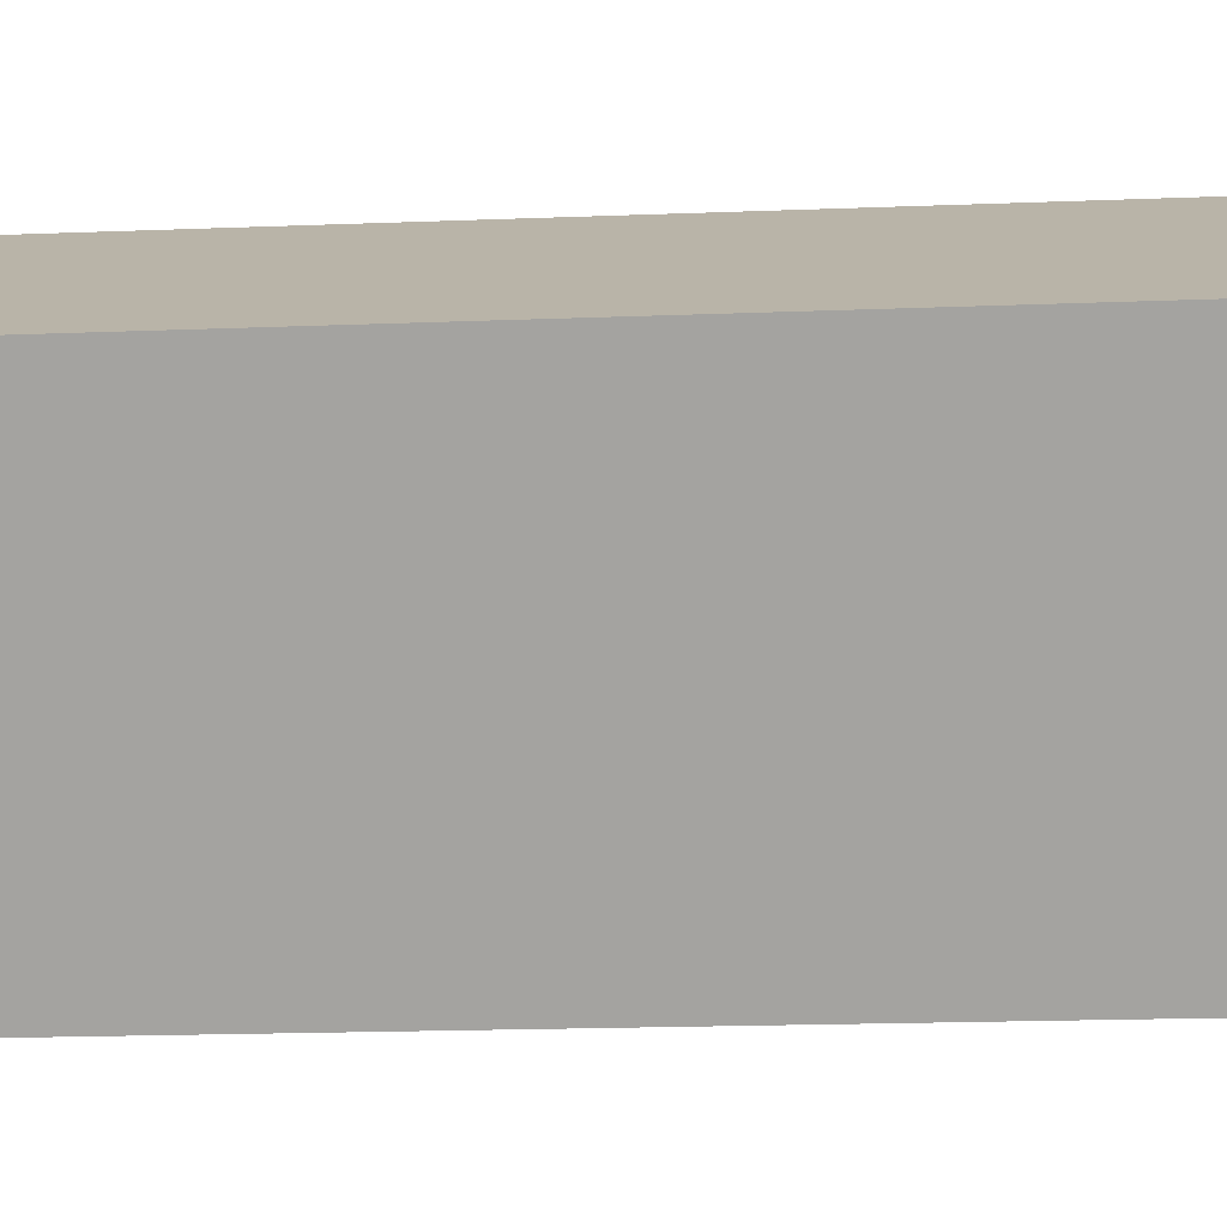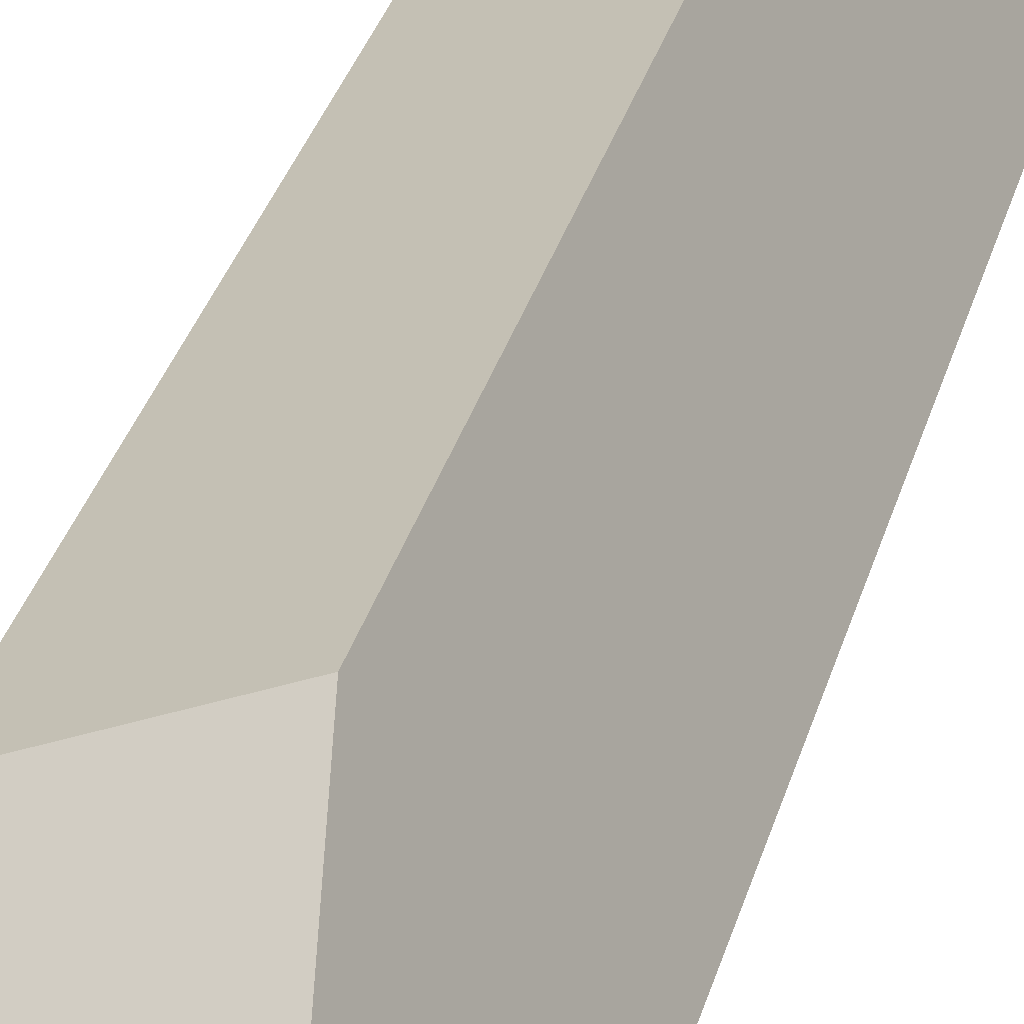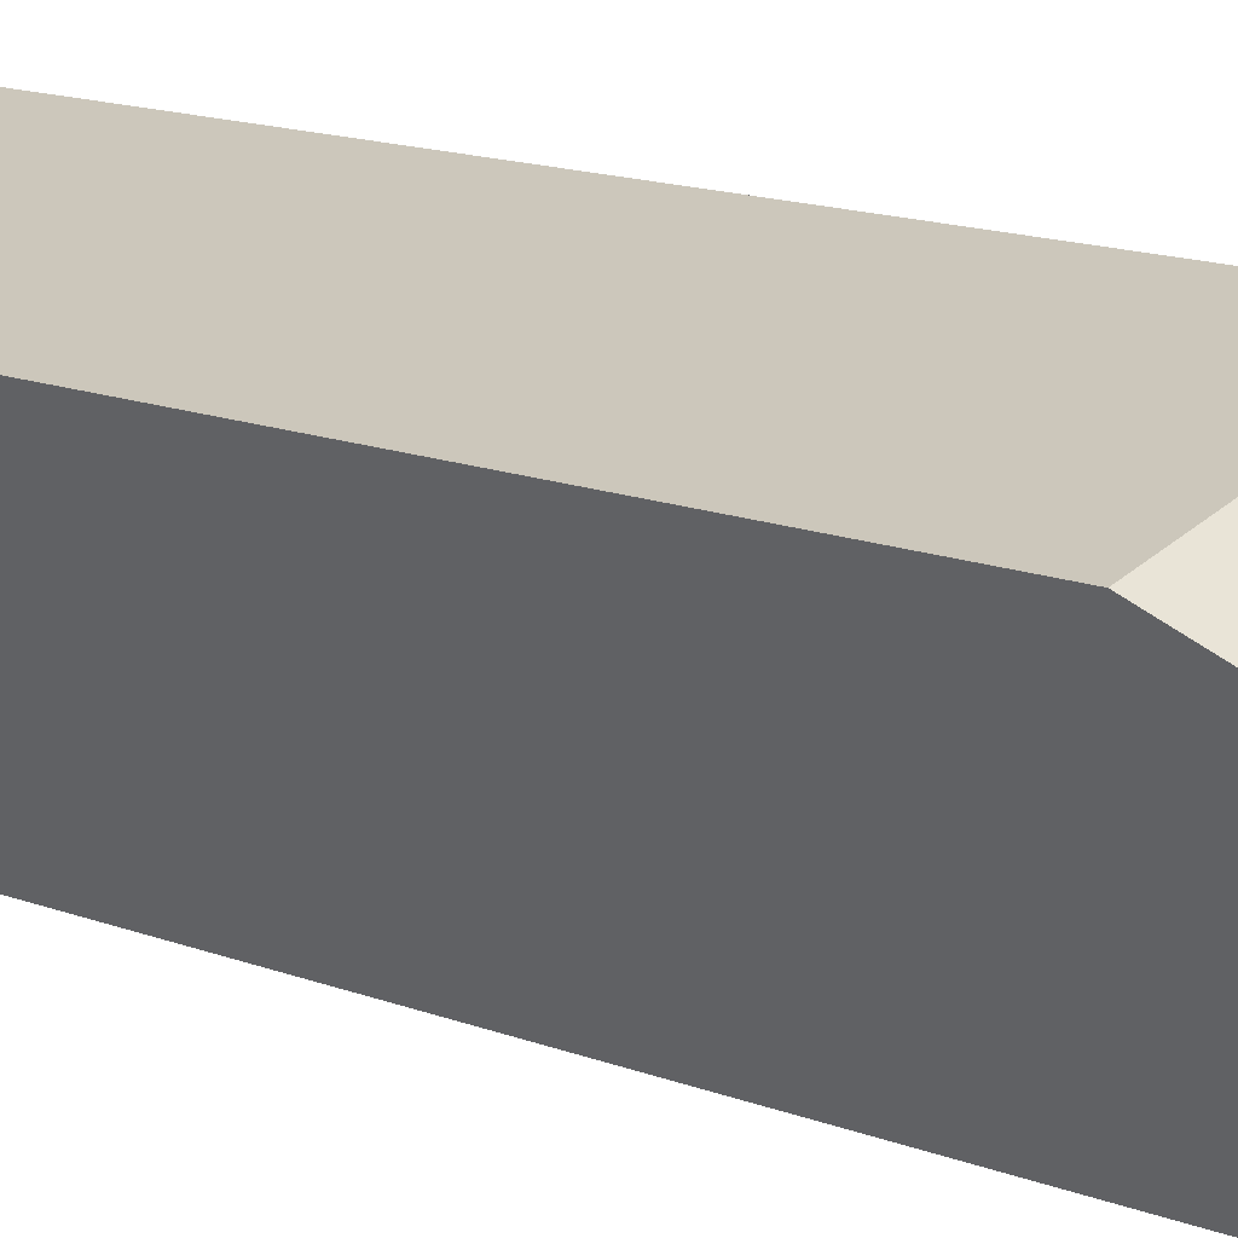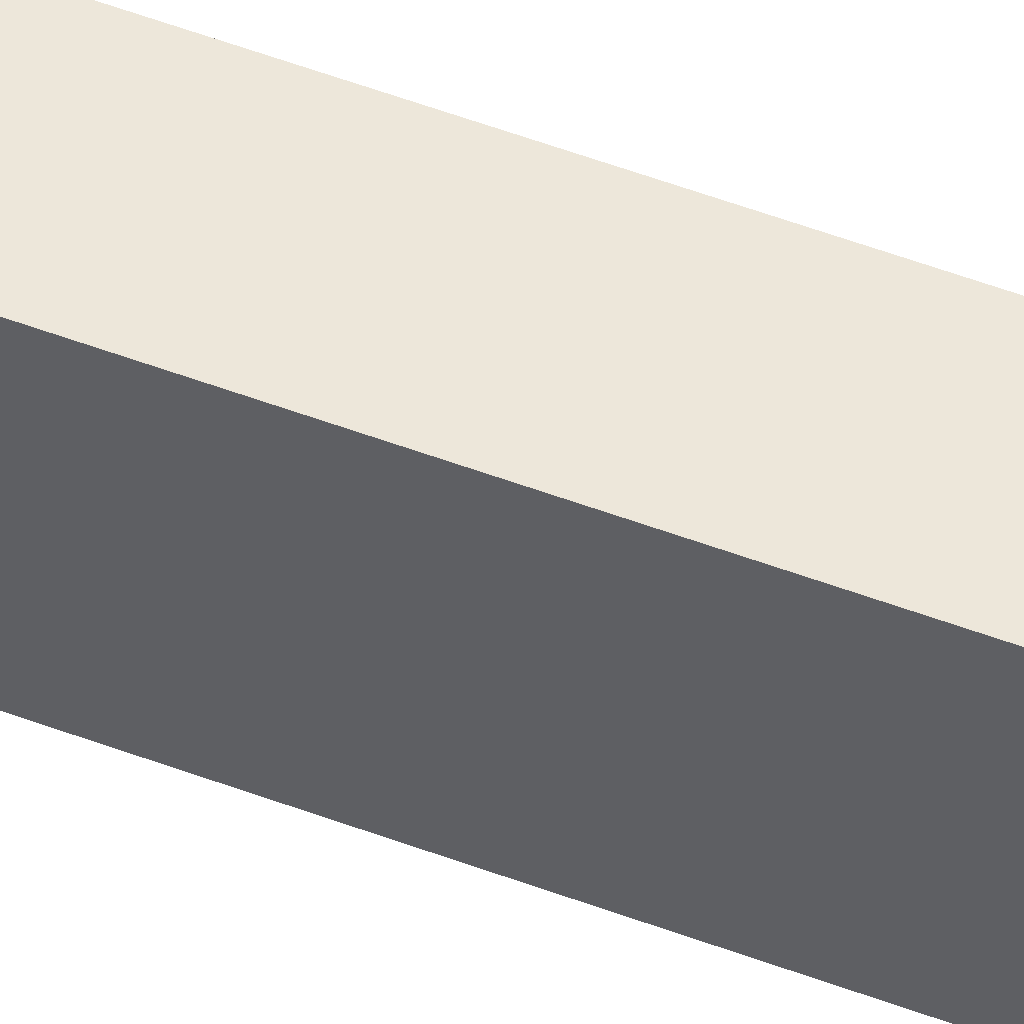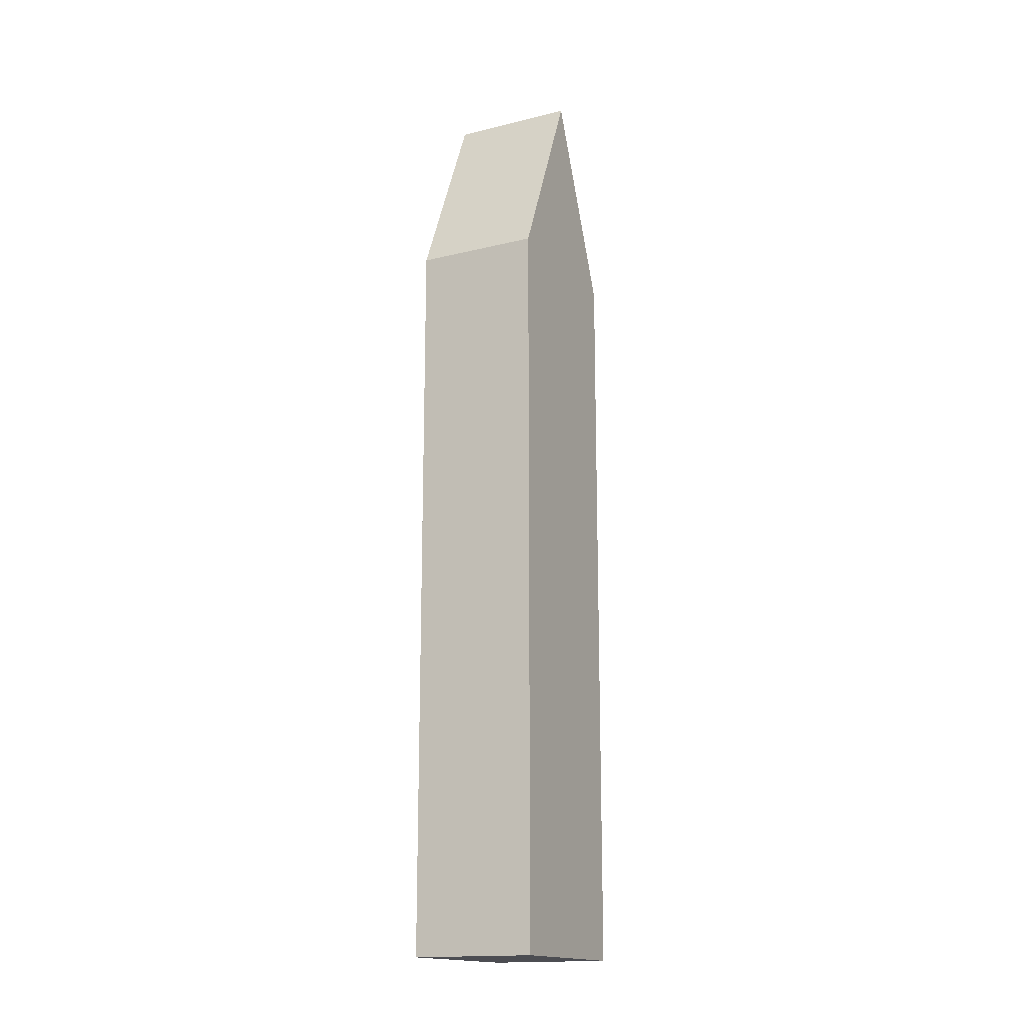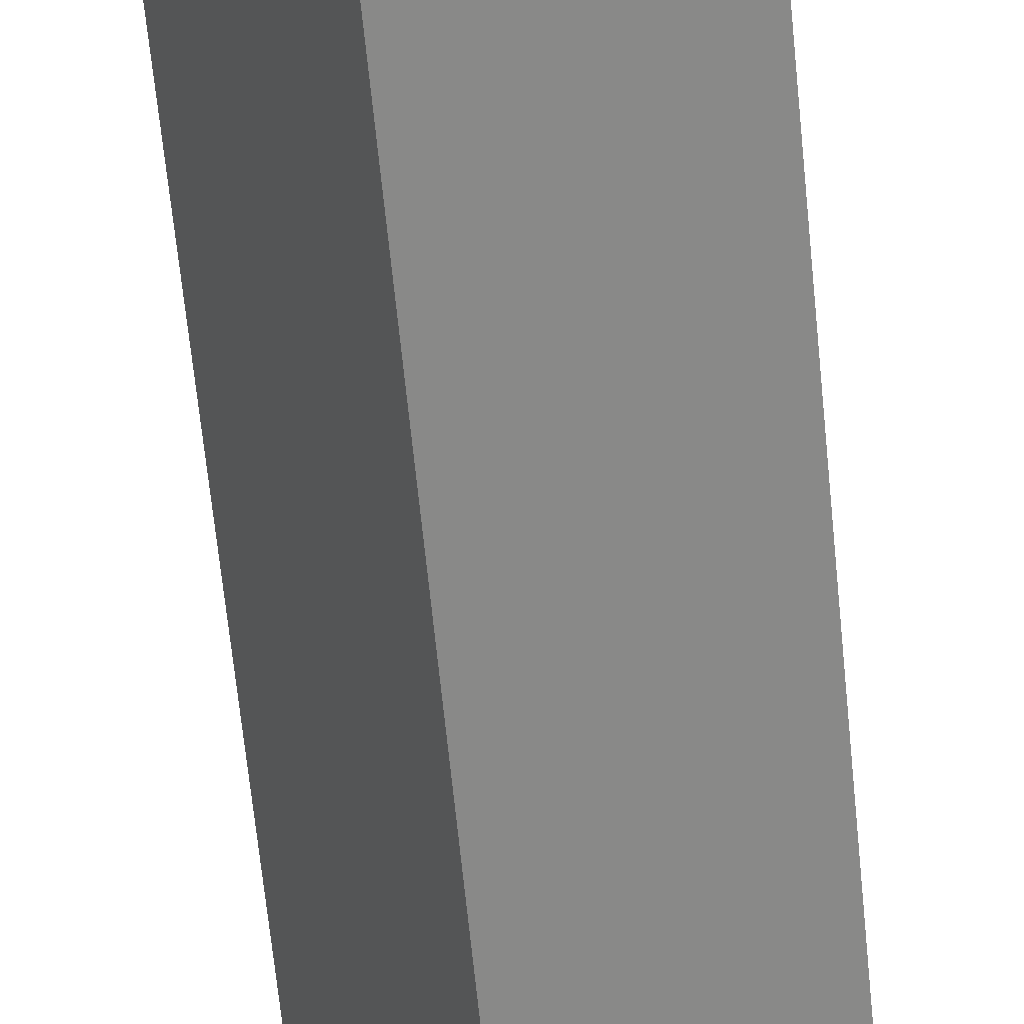
<metadata>
{"format":"obj","ext":"obj","renderer":"f3d","projection":"perspective","resolution":1024,"background":"white","views":[{"elev":-9.5,"azim":98.3,"up":"+Z"},{"elev":28.9,"azim":-166.7,"up":"+Z"},{"elev":10.3,"azim":139.7,"up":"+Z"},{"elev":73.9,"azim":-71.4,"up":"+Z"},{"elev":-16.3,"azim":-128.4,"up":"+Y"},{"elev":-60.0,"azim":-174.6,"up":"+Z"}]}
</metadata>
<code>
v  3.717 23.3 0.649
v  1.82 18.46 3.89
v  4.65 18.31 2.654
v  0.912 23.3 1.95
v  2.809 18.44 -1.303
v  0 18.44 1.129e-15
v  0 0 0
v  1.82 -2.382e-16 3.89
v  0.912 -1.194e-16 1.95
v  4.65 -1.625e-16 2.654
v  2.809 7.979e-17 -1.303
v  3.717 -3.974e-17 0.649
g defaultobject
f 1 2 3
f 2 1 4
f 5 4 1
f 4 5 6
f 6 2 4
f 2 6 7
f 2 7 8
f 8 7 9
f 8 3 2
f 3 8 10
f 3 5 1
f 5 3 10
f 5 10 11
f 11 10 12
f 11 6 5
f 6 11 7
f 9 10 8
f 10 9 7
f 10 7 12
f 12 7 11

</code>
